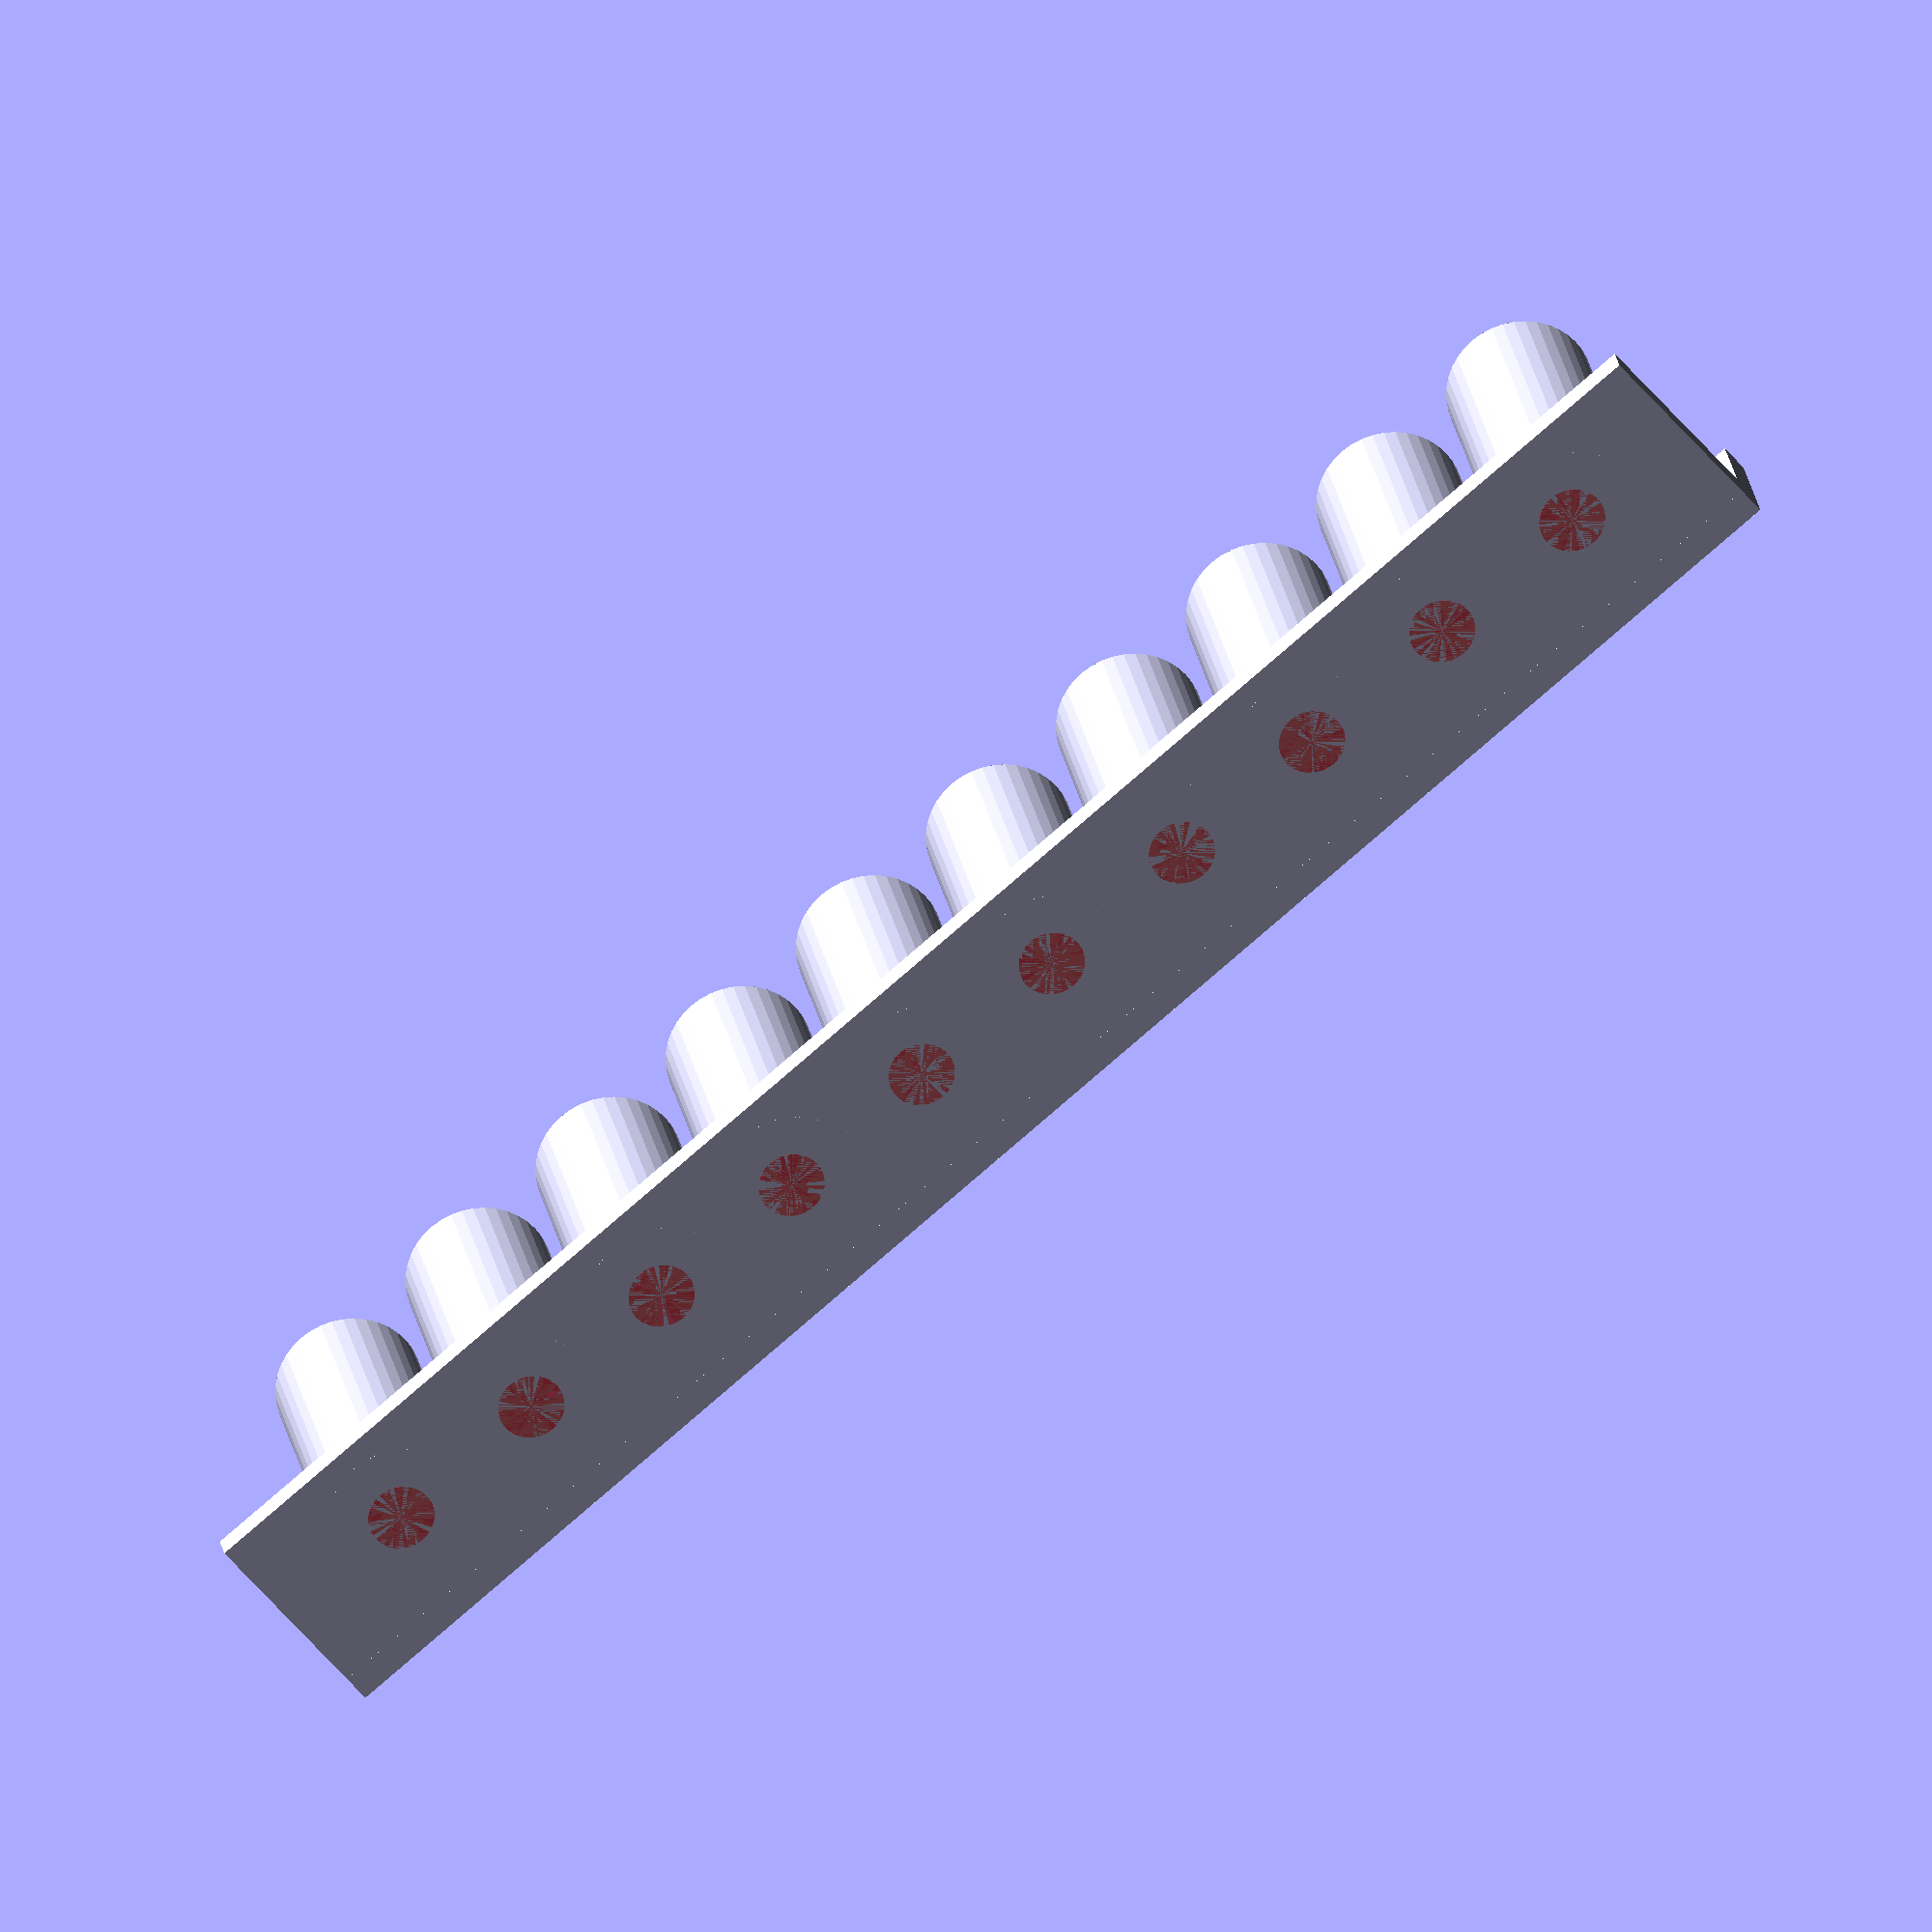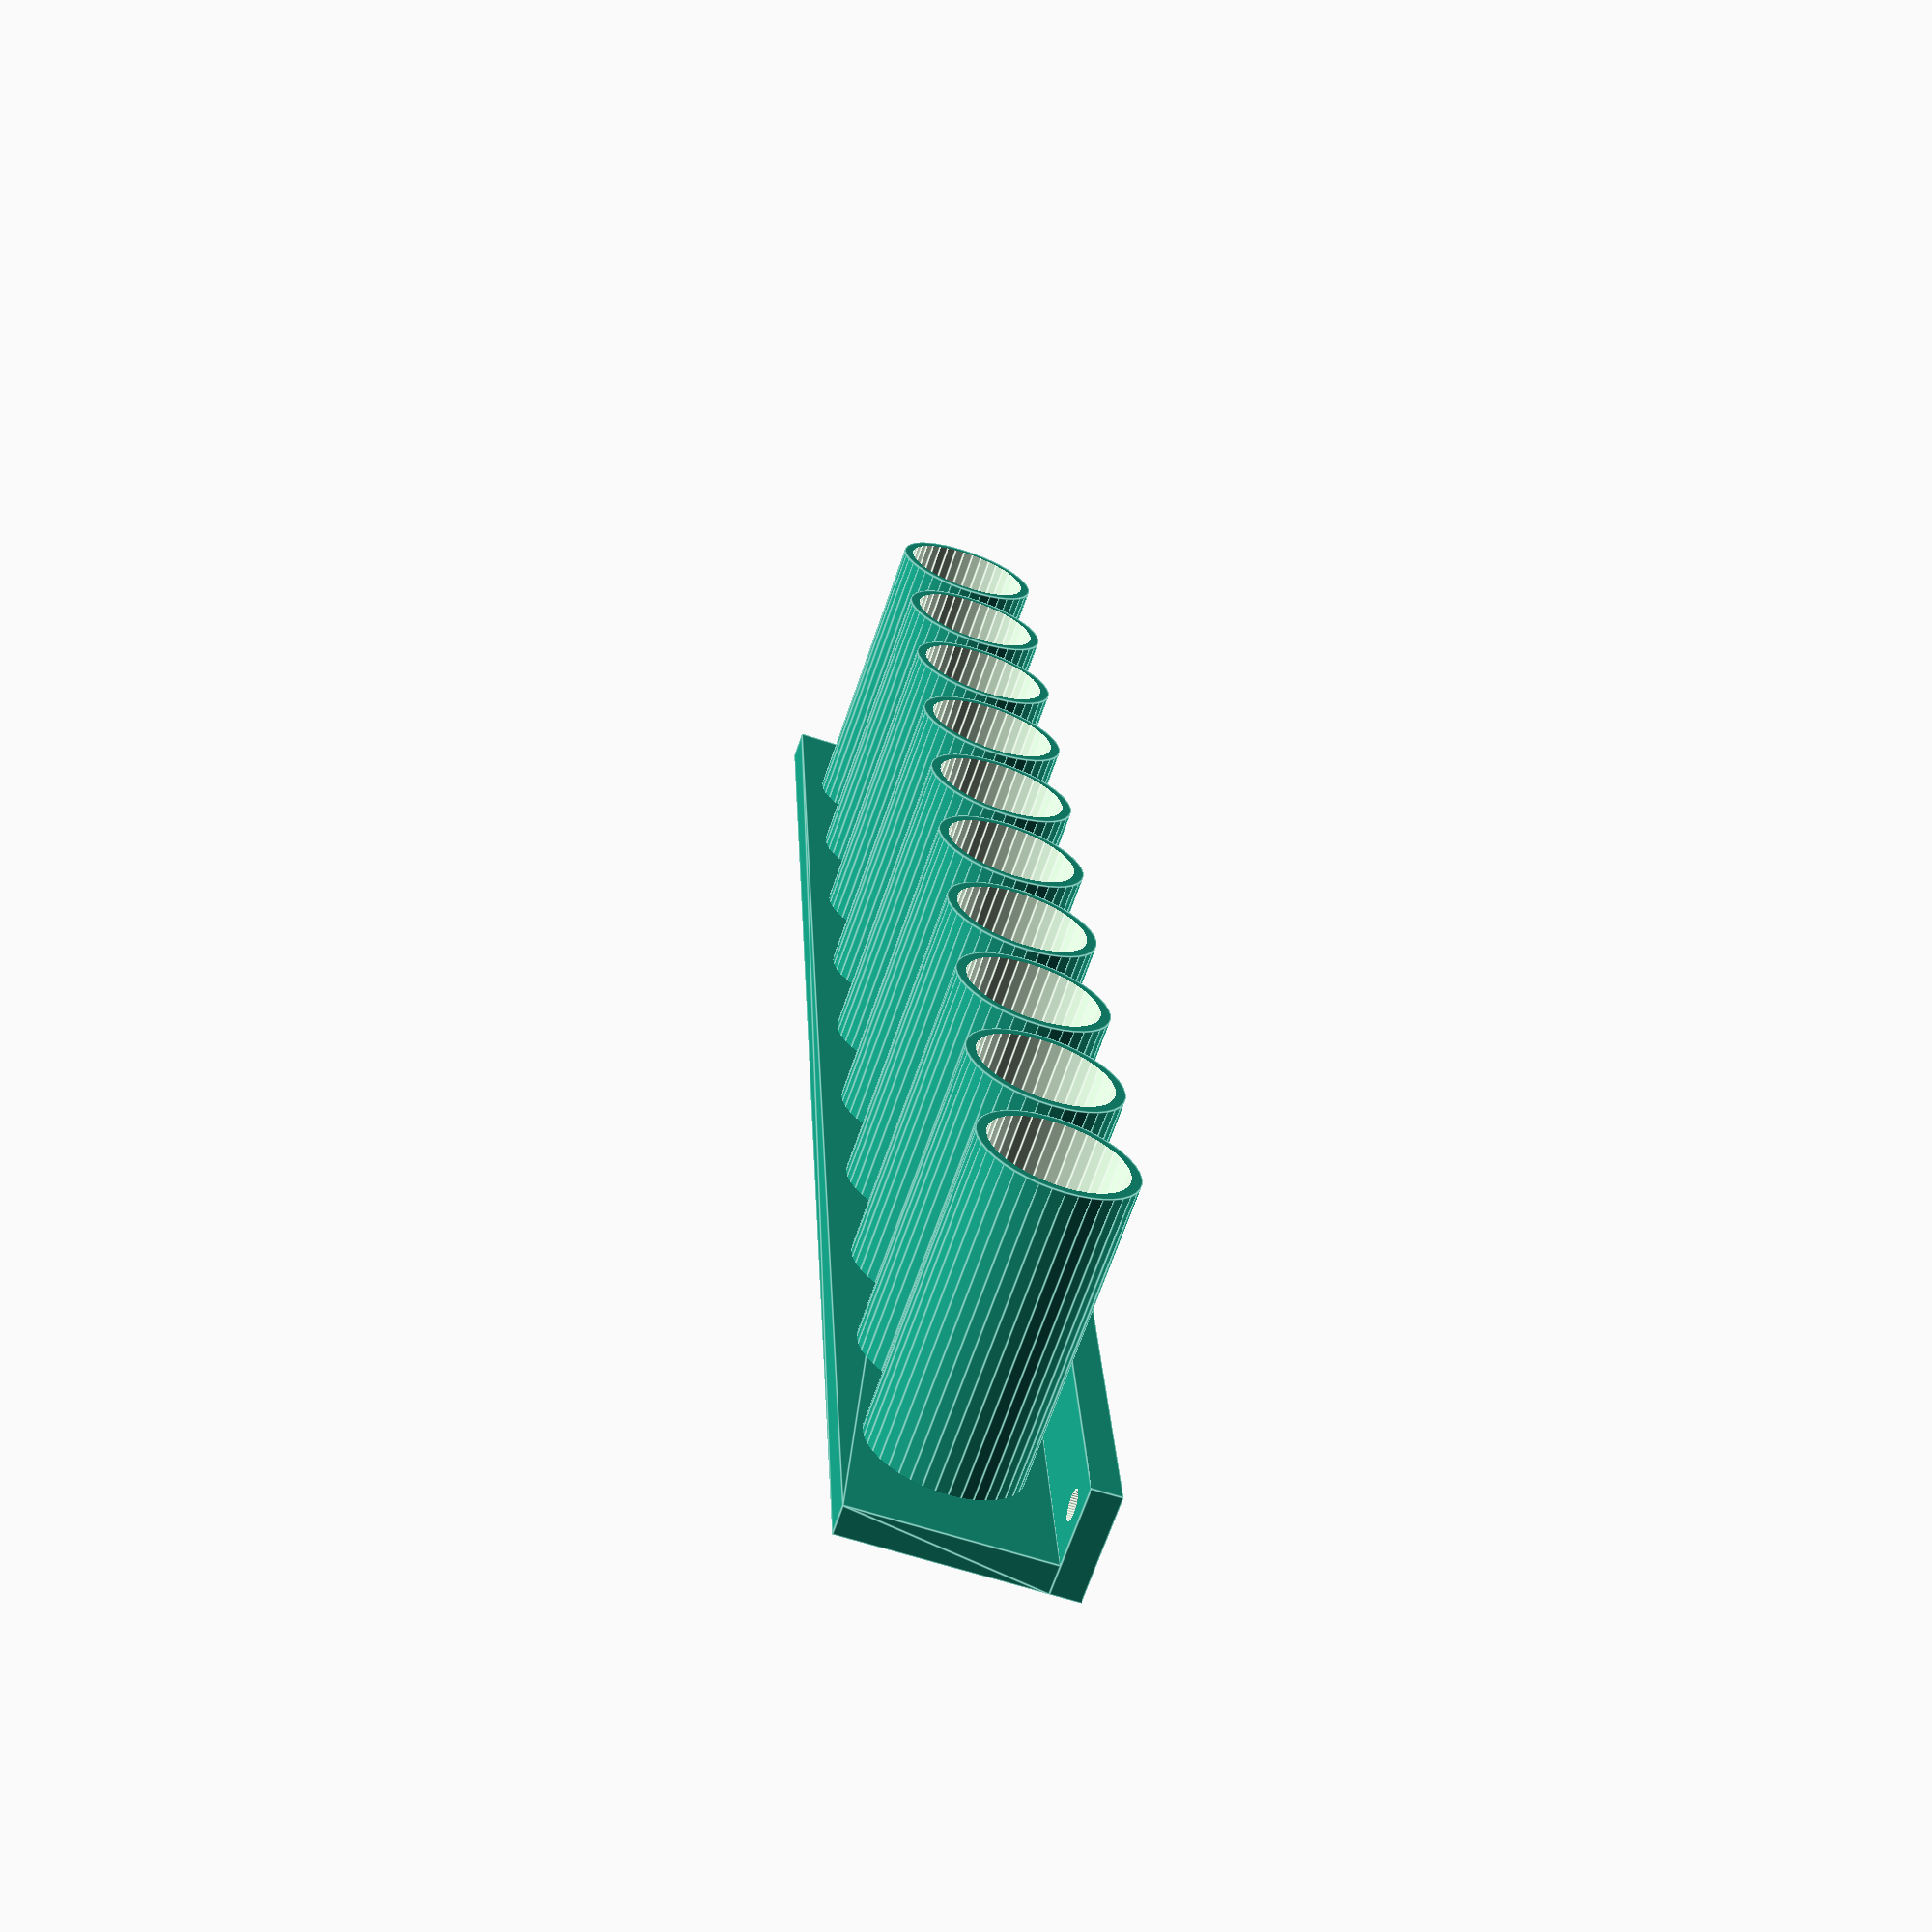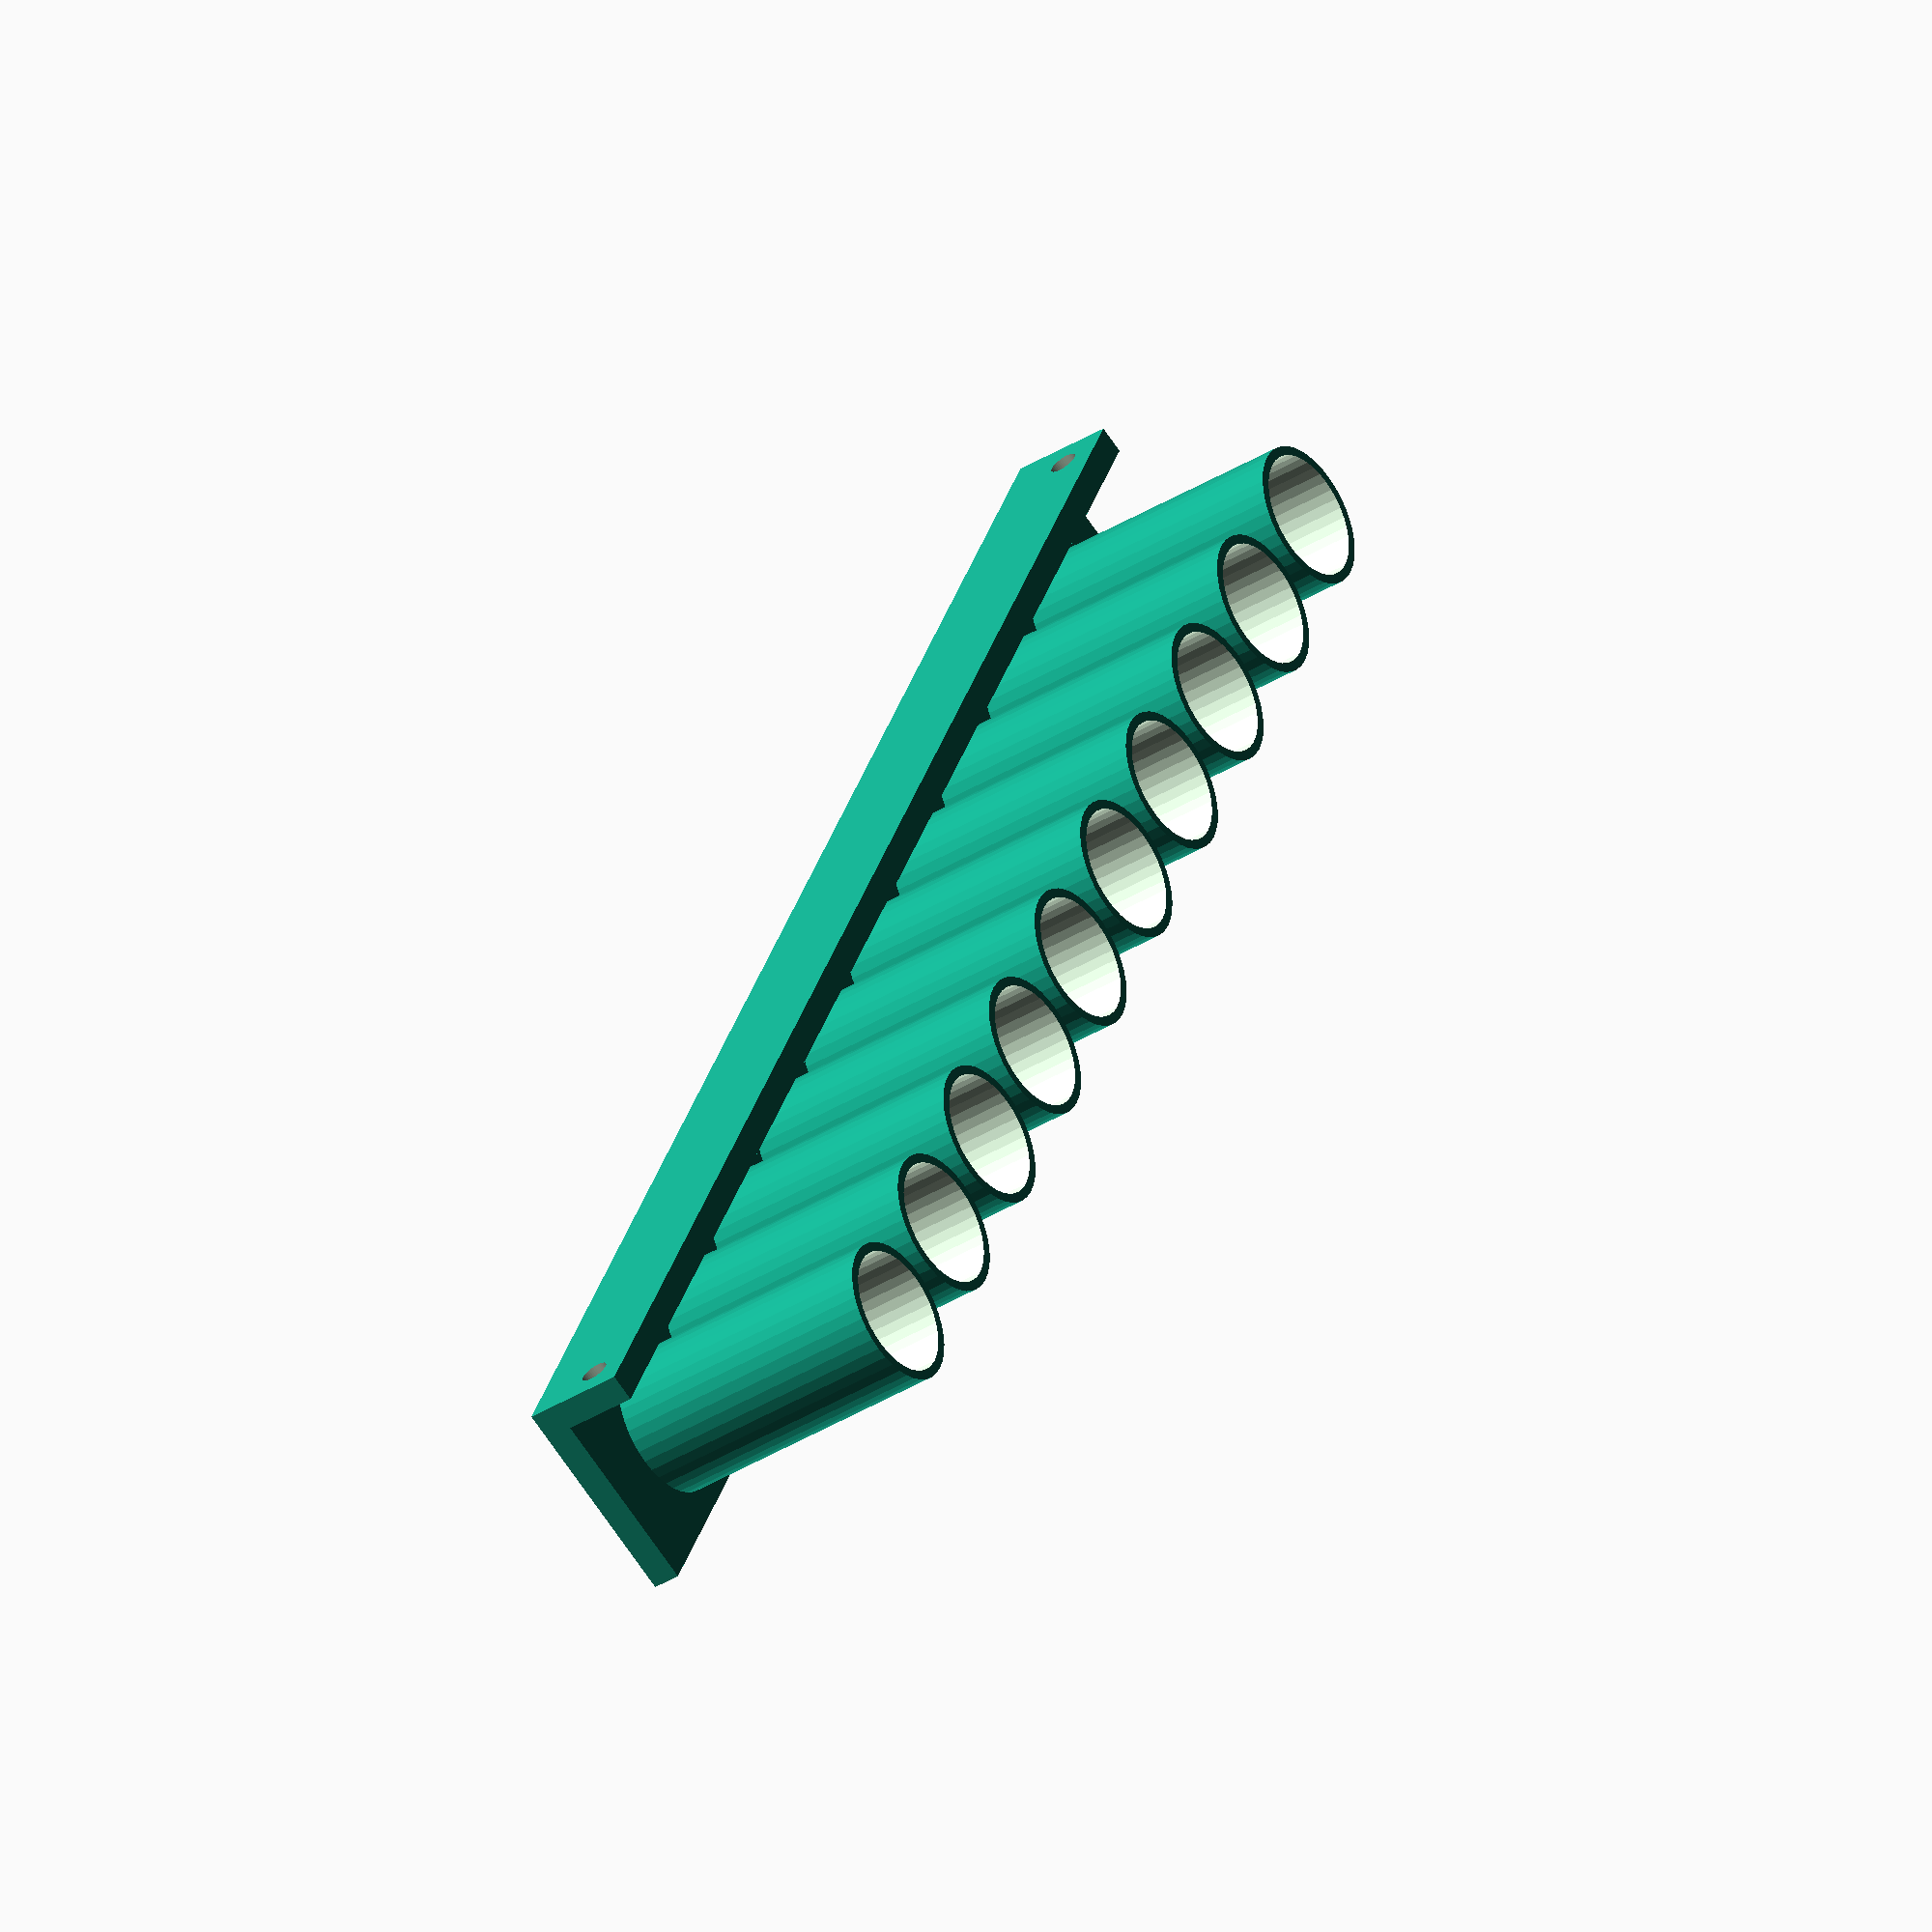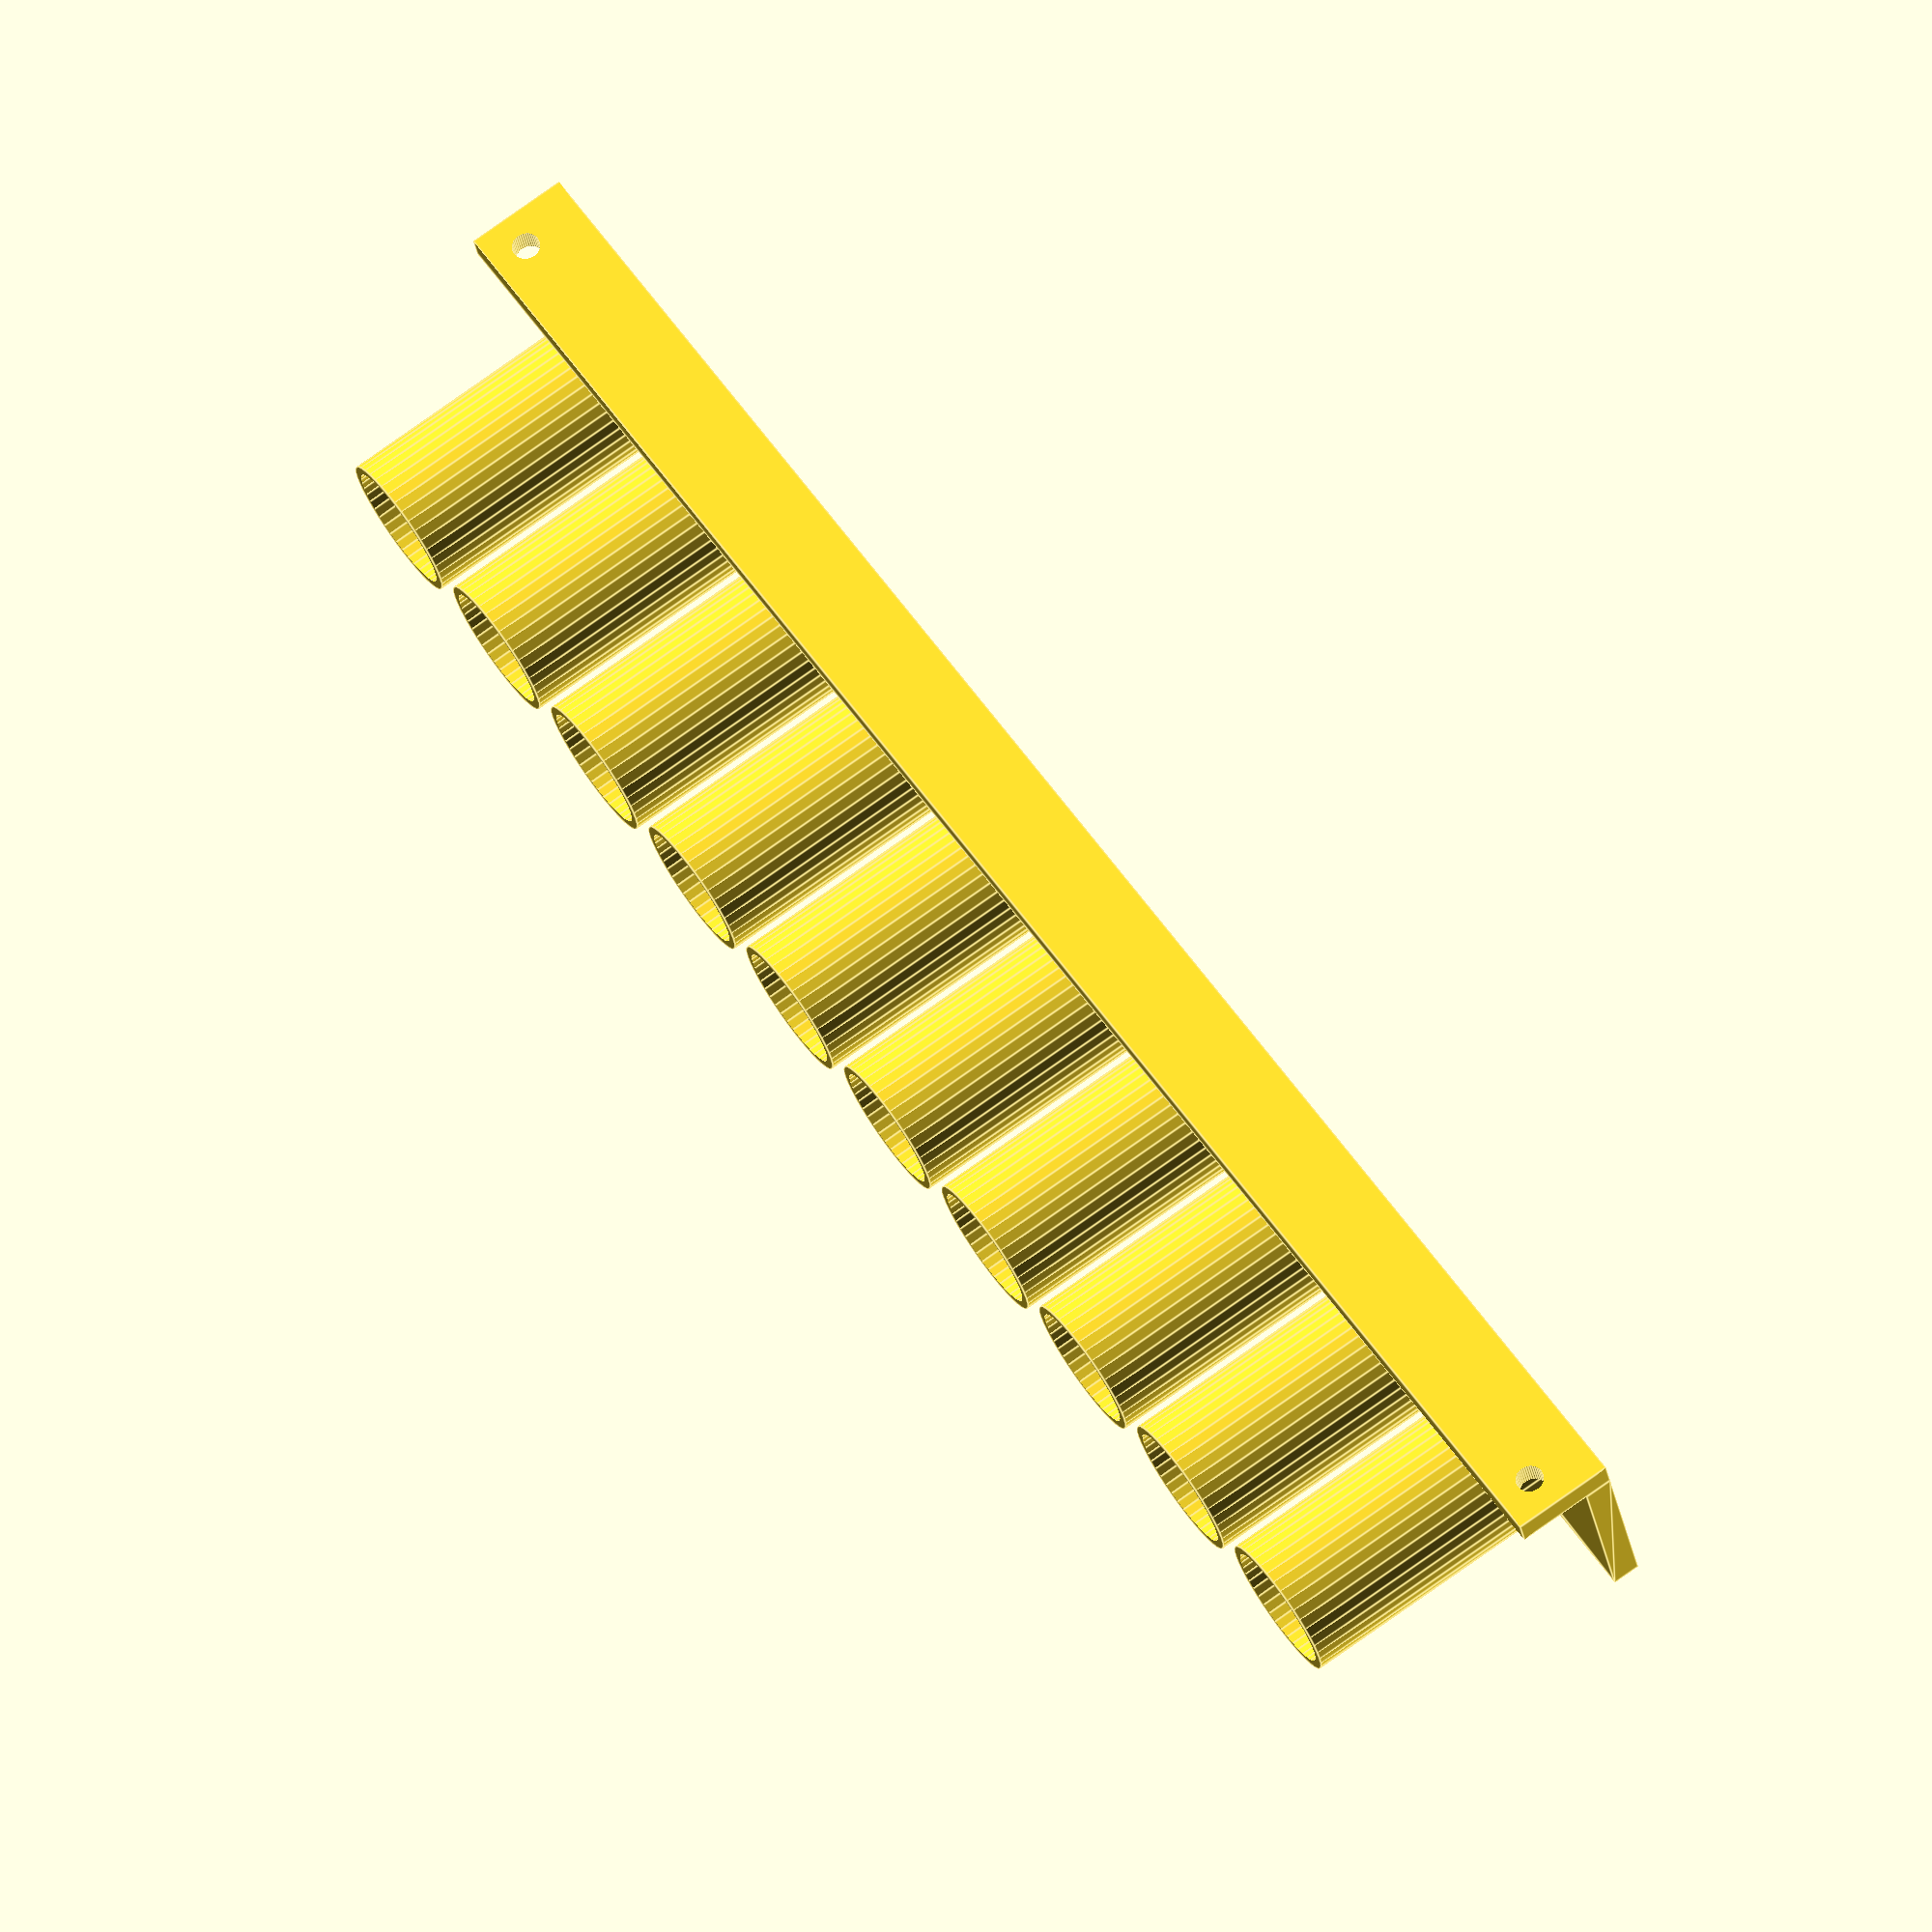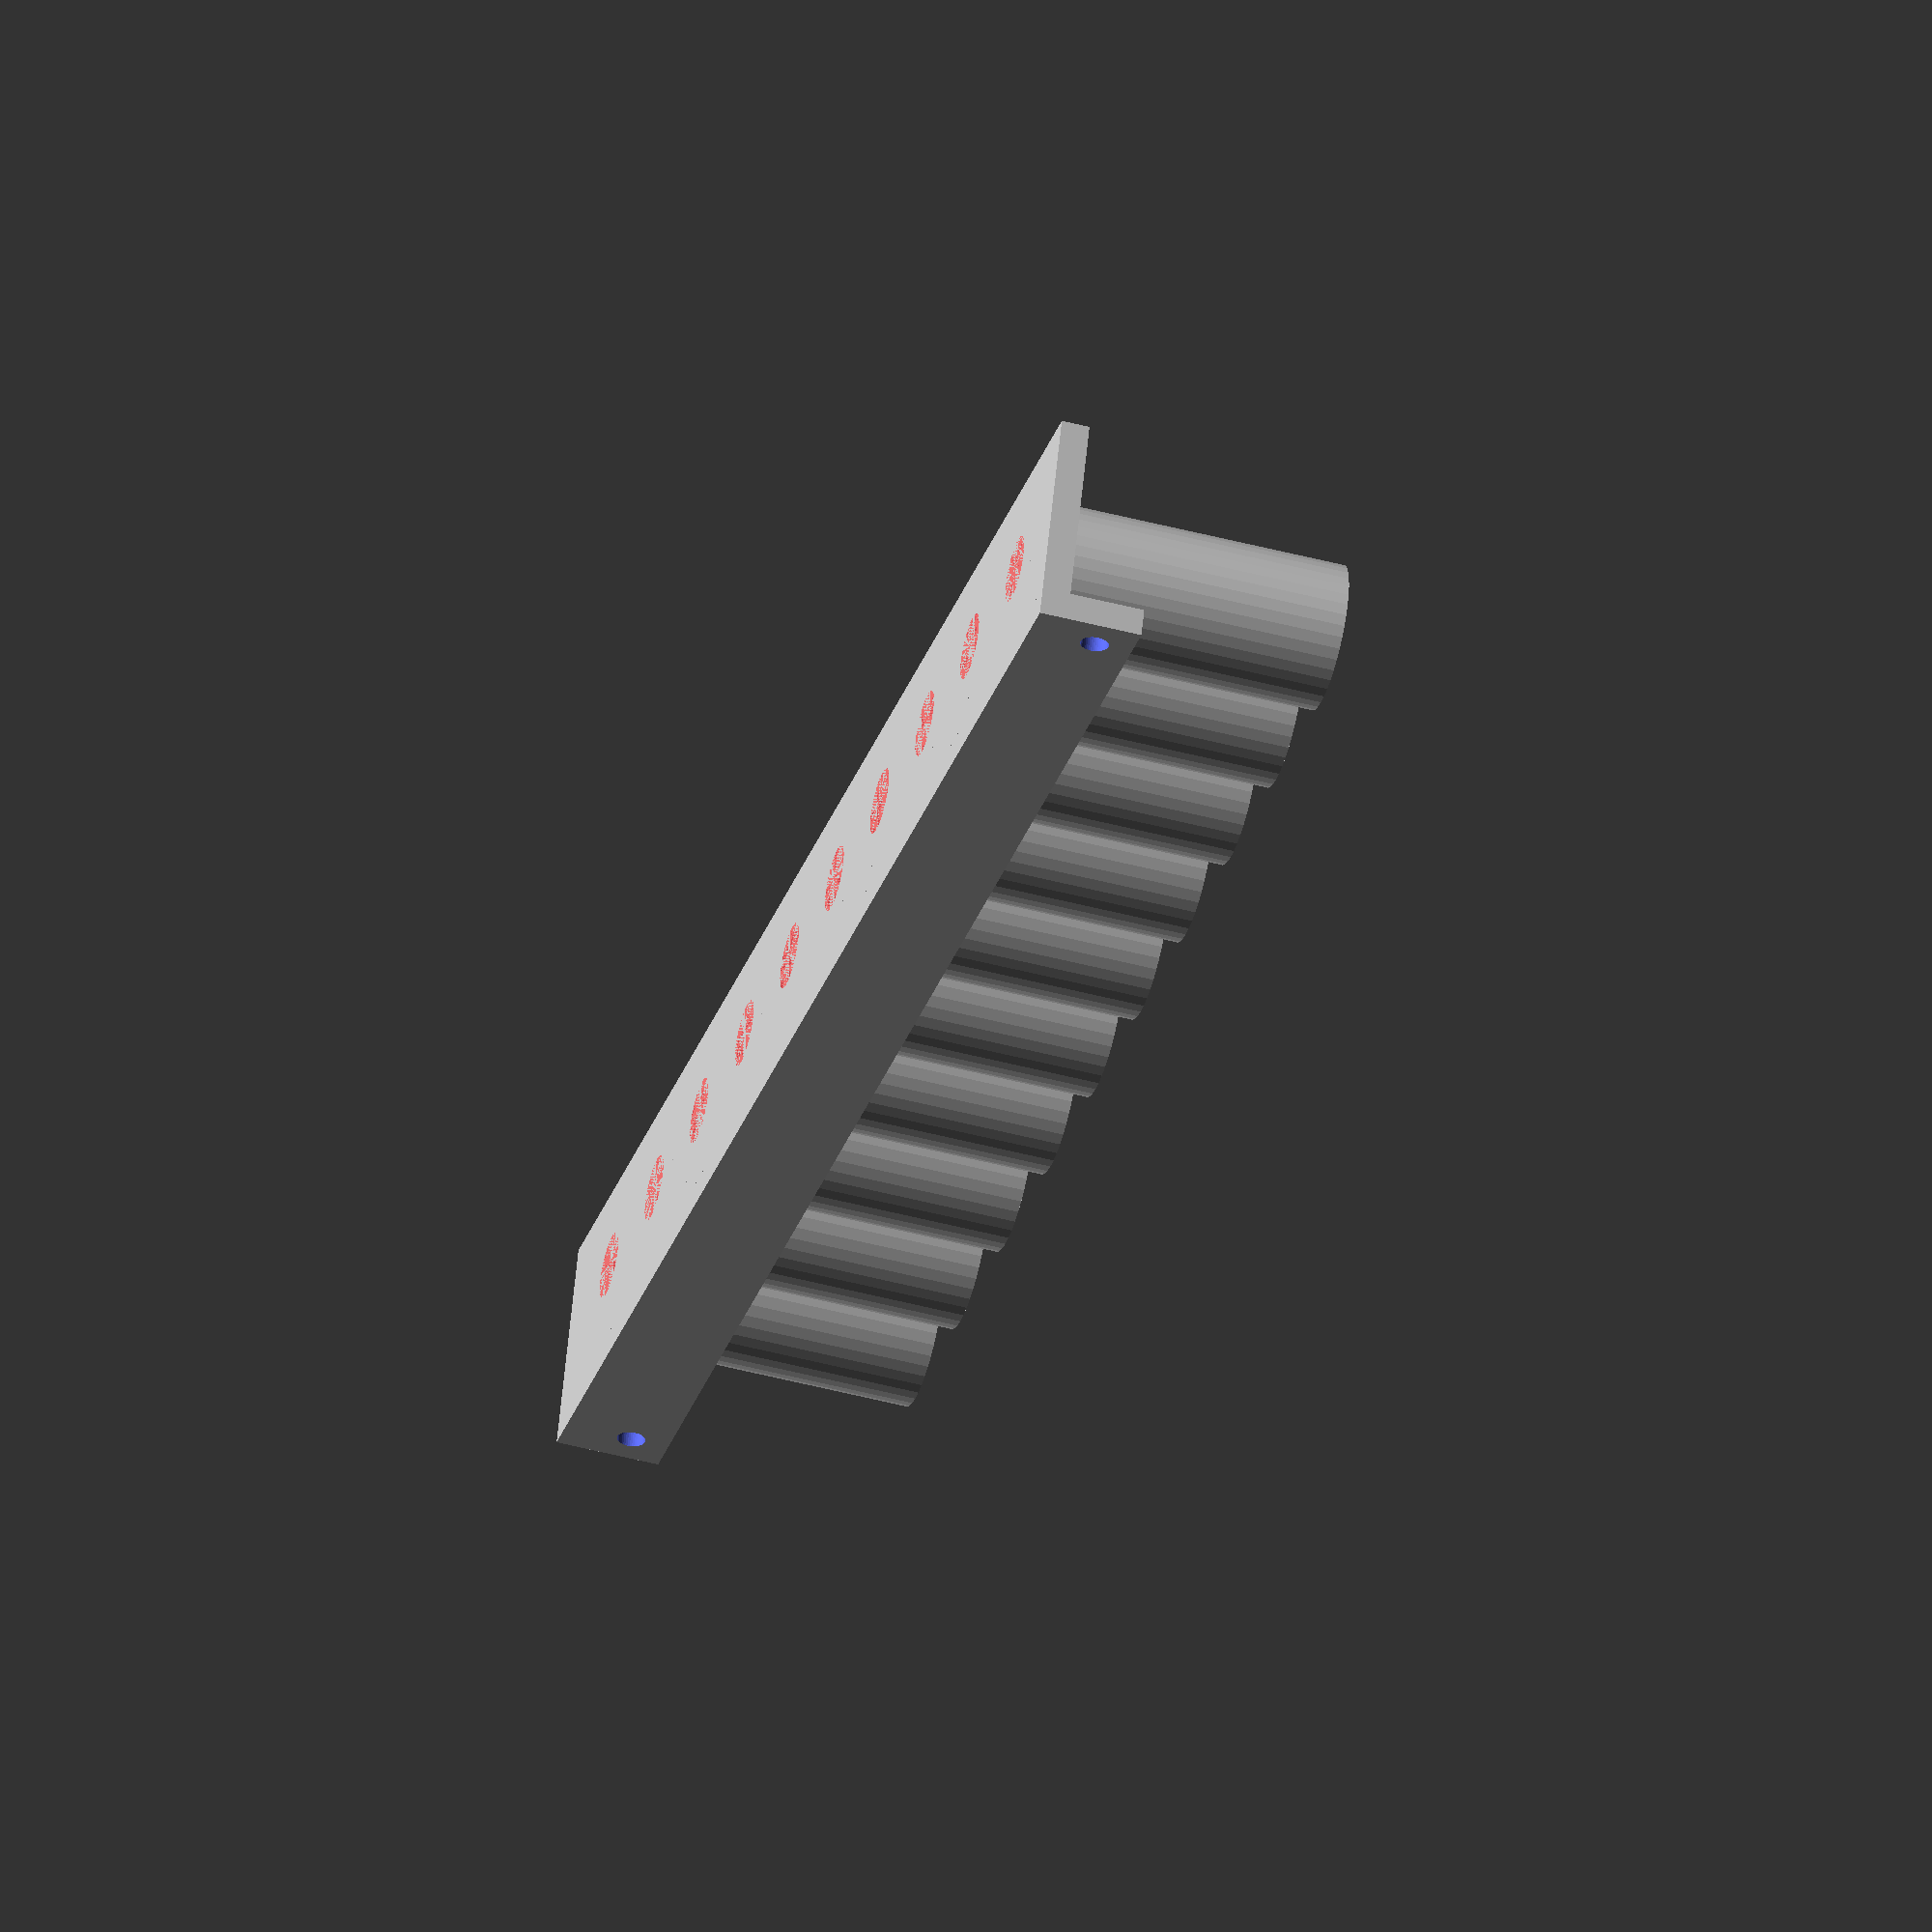
<openscad>
$fn=40;

WALL=3;
ZZ=34;
ZZ2=WALL+8;

module baseplate() {
    linear_extrude(WALL) {
        square([193,20]);
    }
    difference() {
        translate([0,20,0]) cube([193,WALL,ZZ2]);
        translate([4,30,7]) rotate([90,0,0]) cylinder(15,d=3);
        translate([189,30,7]) rotate([90,0,0]) cylinder(15,d=3);
    }
}


N=10;

module main() {
    difference() {
        baseplate();
        for (i = [1:10]) {
            translate([i*18-2,10,0]) hull() holder();
        }
    }
    for (i = [1:10]) {
        translate([i*18-2,10,0]) holder();
    }
}


ShaftHole=12;

module holder0() {
    difference() {
        union() {
            cylinder(ZZ,d=15.5);
            #cylinder(3,d1=7,d2=15.5);
        }
        translate([0,0,3]) cylinder(ZZ,d=13.5);
        cylinder(ZZ,d=ShaftHole);
        
    }
}
module holder() {
    difference() {
    cylinder(ZZ,d=15.5);
    translate([0,0,3]) cylinder(ZZ,d=15.5-2);
    #cylinder(3,d1=7,d2=15.5-2);
    }
}

main();
//holder();

</openscad>
<views>
elev=156.0 azim=40.3 roll=9.3 proj=o view=wireframe
elev=248.0 azim=267.0 roll=199.0 proj=p view=edges
elev=217.7 azim=115.2 roll=231.7 proj=o view=solid
elev=105.1 azim=165.5 roll=125.7 proj=o view=edges
elev=49.2 azim=159.2 roll=253.8 proj=o view=wireframe
</views>
